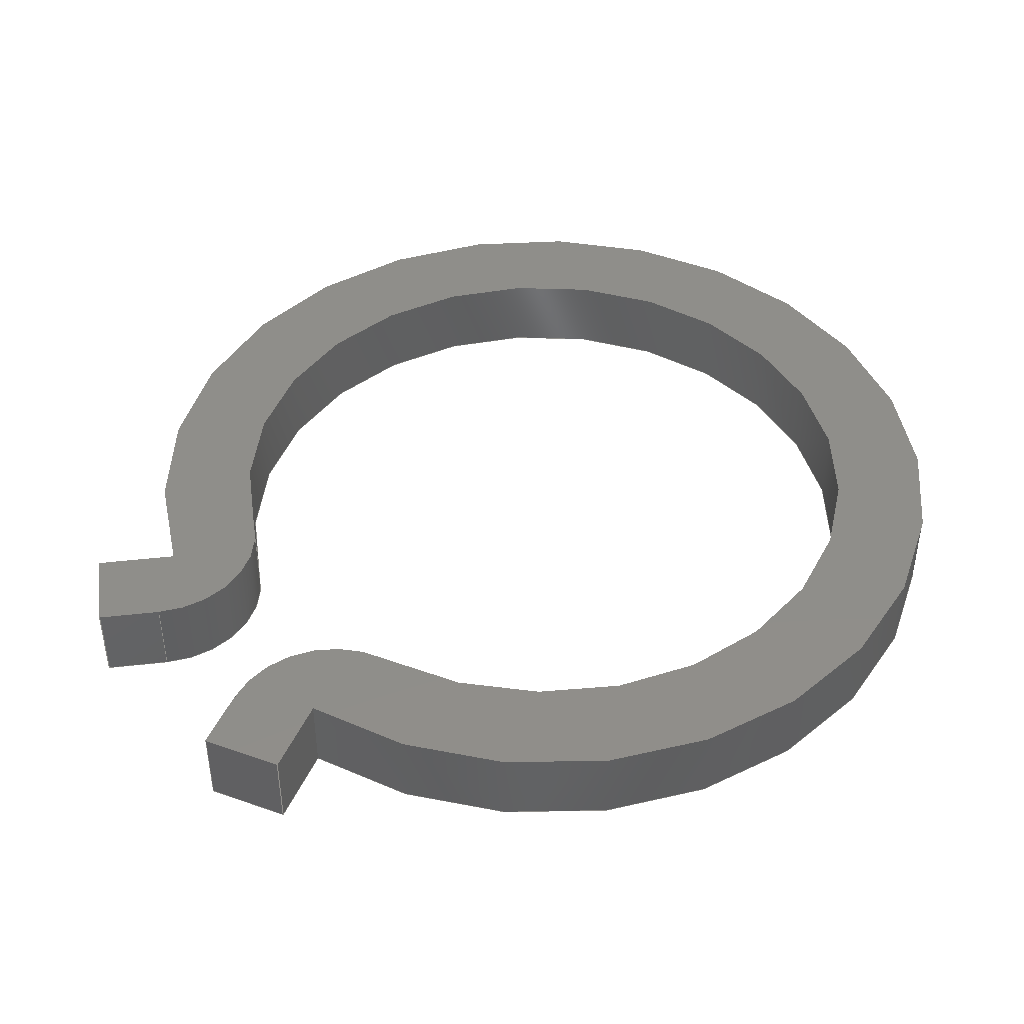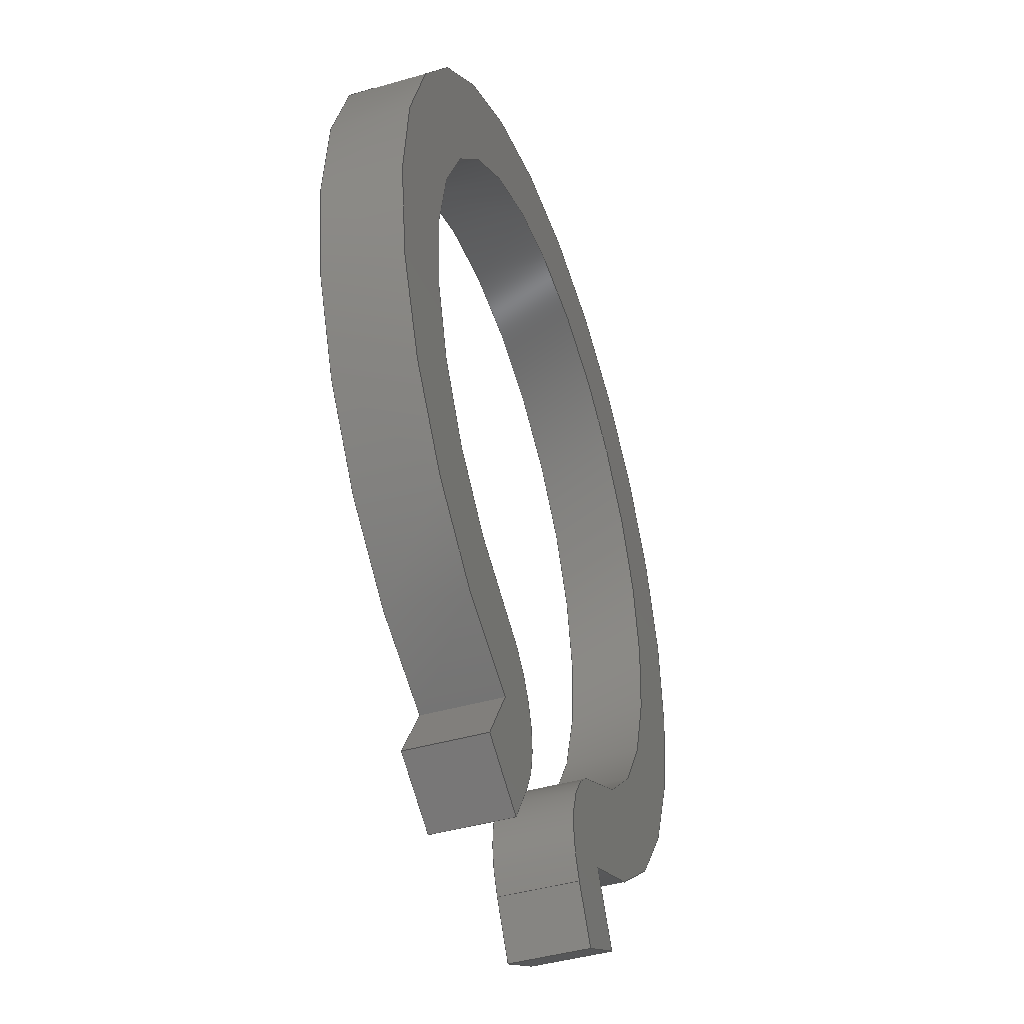
<metadata>
{"format":"step","ext":"step","renderer":"f3d","projection":"perspective","resolution":1024,"background":"white","views":[{"elev":44.2,"azim":52.5,"up":"+Z"},{"elev":-43.6,"azim":108.8,"up":"+Y"}]}
</metadata>
<code>
ISO-10303-21;
DATA;
#1=MECHANICAL_DESIGN_GEOMETRIC_PRESENTATION_REPRESENTATION('',(#4),#380);
#2=SHAPE_REPRESENTATION_RELATIONSHIP('SRR','None',#387,#3);
#3=ADVANCED_BREP_SHAPE_REPRESENTATION('',(#5),#379);
#4=STYLED_ITEM('',(#396),#5);
#5=MANIFOLD_SOLID_BREP('Body1',#216);
#6=CIRCLE('',#234,0.04);
#7=CIRCLE('',#235,0.04);
#8=CIRCLE('',#237,0.125);
#9=CIRCLE('',#238,0.125);
#10=CIRCLE('',#240,0.04);
#11=CIRCLE('',#241,0.04);
#12=CIRCLE('',#246,0.16);
#13=CIRCLE('',#247,0.16);
#14=CYLINDRICAL_SURFACE('',#233,0.04);
#15=CYLINDRICAL_SURFACE('',#236,0.125);
#16=CYLINDRICAL_SURFACE('',#239,0.04);
#17=CYLINDRICAL_SURFACE('',#245,0.16);
#18=FACE_OUTER_BOUND('',#30,.T.);
#19=FACE_OUTER_BOUND('',#31,.T.);
#20=FACE_OUTER_BOUND('',#32,.T.);
#21=FACE_OUTER_BOUND('',#33,.T.);
#22=FACE_OUTER_BOUND('',#34,.T.);
#23=FACE_OUTER_BOUND('',#35,.T.);
#24=FACE_OUTER_BOUND('',#36,.T.);
#25=FACE_OUTER_BOUND('',#37,.T.);
#26=FACE_OUTER_BOUND('',#38,.T.);
#27=FACE_OUTER_BOUND('',#39,.T.);
#28=FACE_OUTER_BOUND('',#40,.T.);
#29=FACE_OUTER_BOUND('',#41,.T.);
#30=EDGE_LOOP('',(#136,#137,#138,#139));
#31=EDGE_LOOP('',(#140,#141,#142,#143));
#32=EDGE_LOOP('',(#144,#145,#146,#147));
#33=EDGE_LOOP('',(#148,#149,#150,#151));
#34=EDGE_LOOP('',(#152,#153,#154,#155));
#35=EDGE_LOOP('',(#156,#157,#158,#159));
#36=EDGE_LOOP('',(#160,#161,#162,#163));
#37=EDGE_LOOP('',(#164,#165,#166,#167));
#38=EDGE_LOOP('',(#168,#169,#170,#171));
#39=EDGE_LOOP('',(#172,#173,#174,#175));
#40=EDGE_LOOP('',(#176,#177,#178,#179,#180,#181,#182,#183,#184,#185));
#41=EDGE_LOOP('',(#186,#187,#188,#189,#190,#191,#192,#193,#194,#195));
#42=LINE('',#318,#64);
#43=LINE('',#320,#65);
#44=LINE('',#322,#66);
#45=LINE('',#323,#67);
#46=LINE('',#326,#68);
#47=LINE('',#328,#69);
#48=LINE('',#329,#70);
#49=LINE('',#332,#71);
#50=LINE('',#334,#72);
#51=LINE('',#335,#73);
#52=LINE('',#341,#74);
#53=LINE('',#347,#75);
#54=LINE('',#353,#76);
#55=LINE('',#356,#77);
#56=LINE('',#358,#78);
#57=LINE('',#359,#79);
#58=LINE('',#362,#80);
#59=LINE('',#364,#81);
#60=LINE('',#365,#82);
#61=LINE('',#368,#83);
#62=LINE('',#370,#84);
#63=LINE('',#371,#85);
#64=VECTOR('',#254,1);
#65=VECTOR('',#255,1);
#66=VECTOR('',#256,1);
#67=VECTOR('',#257,1);
#68=VECTOR('',#260,1);
#69=VECTOR('',#261,1);
#70=VECTOR('',#262,1);
#71=VECTOR('',#265,1);
#72=VECTOR('',#266,1);
#73=VECTOR('',#267,1);
#74=VECTOR('',#274,1);
#75=VECTOR('',#281,1);
#76=VECTOR('',#288,1);
#77=VECTOR('',#291,1);
#78=VECTOR('',#292,1);
#79=VECTOR('',#293,1);
#80=VECTOR('',#296,1);
#81=VECTOR('',#297,1);
#82=VECTOR('',#298,1);
#83=VECTOR('',#301,1);
#84=VECTOR('',#302,1);
#85=VECTOR('',#303,1);
#86=VERTEX_POINT('',#316);
#87=VERTEX_POINT('',#317);
#88=VERTEX_POINT('',#319);
#89=VERTEX_POINT('',#321);
#90=VERTEX_POINT('',#325);
#91=VERTEX_POINT('',#327);
#92=VERTEX_POINT('',#331);
#93=VERTEX_POINT('',#333);
#94=VERTEX_POINT('',#337);
#95=VERTEX_POINT('',#339);
#96=VERTEX_POINT('',#343);
#97=VERTEX_POINT('',#345);
#98=VERTEX_POINT('',#349);
#99=VERTEX_POINT('',#351);
#100=VERTEX_POINT('',#355);
#101=VERTEX_POINT('',#357);
#102=VERTEX_POINT('',#361);
#103=VERTEX_POINT('',#363);
#104=VERTEX_POINT('',#367);
#105=VERTEX_POINT('',#369);
#106=EDGE_CURVE('',#86,#87,#42,.T.);
#107=EDGE_CURVE('',#86,#88,#43,.T.);
#108=EDGE_CURVE('',#89,#88,#44,.T.);
#109=EDGE_CURVE('',#87,#89,#45,.T.);
#110=EDGE_CURVE('',#87,#90,#46,.T.);
#111=EDGE_CURVE('',#91,#89,#47,.T.);
#112=EDGE_CURVE('',#90,#91,#48,.T.);
#113=EDGE_CURVE('',#90,#92,#49,.T.);
#114=EDGE_CURVE('',#93,#91,#50,.T.);
#115=EDGE_CURVE('',#92,#93,#51,.T.);
#116=EDGE_CURVE('',#92,#94,#6,.T.);
#117=EDGE_CURVE('',#95,#93,#7,.T.);
#118=EDGE_CURVE('',#94,#95,#52,.T.);
#119=EDGE_CURVE('',#96,#94,#8,.T.);
#120=EDGE_CURVE('',#97,#95,#9,.T.);
#121=EDGE_CURVE('',#96,#97,#53,.T.);
#122=EDGE_CURVE('',#96,#98,#10,.T.);
#123=EDGE_CURVE('',#99,#97,#11,.T.);
#124=EDGE_CURVE('',#98,#99,#54,.T.);
#125=EDGE_CURVE('',#100,#98,#55,.T.);
#126=EDGE_CURVE('',#101,#99,#56,.T.);
#127=EDGE_CURVE('',#100,#101,#57,.T.);
#128=EDGE_CURVE('',#102,#100,#58,.T.);
#129=EDGE_CURVE('',#103,#101,#59,.T.);
#130=EDGE_CURVE('',#102,#103,#60,.T.);
#131=EDGE_CURVE('',#104,#102,#61,.T.);
#132=EDGE_CURVE('',#105,#103,#62,.T.);
#133=EDGE_CURVE('',#104,#105,#63,.T.);
#134=EDGE_CURVE('',#104,#86,#12,.T.);
#135=EDGE_CURVE('',#88,#105,#13,.T.);
#136=ORIENTED_EDGE('',*,*,#106,.F.);
#137=ORIENTED_EDGE('',*,*,#107,.T.);
#138=ORIENTED_EDGE('',*,*,#108,.F.);
#139=ORIENTED_EDGE('',*,*,#109,.F.);
#140=ORIENTED_EDGE('',*,*,#110,.F.);
#141=ORIENTED_EDGE('',*,*,#109,.T.);
#142=ORIENTED_EDGE('',*,*,#111,.F.);
#143=ORIENTED_EDGE('',*,*,#112,.F.);
#144=ORIENTED_EDGE('',*,*,#113,.F.);
#145=ORIENTED_EDGE('',*,*,#112,.T.);
#146=ORIENTED_EDGE('',*,*,#114,.F.);
#147=ORIENTED_EDGE('',*,*,#115,.F.);
#148=ORIENTED_EDGE('',*,*,#116,.F.);
#149=ORIENTED_EDGE('',*,*,#115,.T.);
#150=ORIENTED_EDGE('',*,*,#117,.F.);
#151=ORIENTED_EDGE('',*,*,#118,.F.);
#152=ORIENTED_EDGE('',*,*,#119,.T.);
#153=ORIENTED_EDGE('',*,*,#118,.T.);
#154=ORIENTED_EDGE('',*,*,#120,.F.);
#155=ORIENTED_EDGE('',*,*,#121,.F.);
#156=ORIENTED_EDGE('',*,*,#122,.F.);
#157=ORIENTED_EDGE('',*,*,#121,.T.);
#158=ORIENTED_EDGE('',*,*,#123,.F.);
#159=ORIENTED_EDGE('',*,*,#124,.F.);
#160=ORIENTED_EDGE('',*,*,#125,.T.);
#161=ORIENTED_EDGE('',*,*,#124,.T.);
#162=ORIENTED_EDGE('',*,*,#126,.F.);
#163=ORIENTED_EDGE('',*,*,#127,.F.);
#164=ORIENTED_EDGE('',*,*,#128,.T.);
#165=ORIENTED_EDGE('',*,*,#127,.T.);
#166=ORIENTED_EDGE('',*,*,#129,.F.);
#167=ORIENTED_EDGE('',*,*,#130,.F.);
#168=ORIENTED_EDGE('',*,*,#131,.T.);
#169=ORIENTED_EDGE('',*,*,#130,.T.);
#170=ORIENTED_EDGE('',*,*,#132,.F.);
#171=ORIENTED_EDGE('',*,*,#133,.F.);
#172=ORIENTED_EDGE('',*,*,#134,.F.);
#173=ORIENTED_EDGE('',*,*,#133,.T.);
#174=ORIENTED_EDGE('',*,*,#135,.F.);
#175=ORIENTED_EDGE('',*,*,#107,.F.);
#176=ORIENTED_EDGE('',*,*,#134,.T.);
#177=ORIENTED_EDGE('',*,*,#106,.T.);
#178=ORIENTED_EDGE('',*,*,#110,.T.);
#179=ORIENTED_EDGE('',*,*,#113,.T.);
#180=ORIENTED_EDGE('',*,*,#116,.T.);
#181=ORIENTED_EDGE('',*,*,#119,.F.);
#182=ORIENTED_EDGE('',*,*,#122,.T.);
#183=ORIENTED_EDGE('',*,*,#125,.F.);
#184=ORIENTED_EDGE('',*,*,#128,.F.);
#185=ORIENTED_EDGE('',*,*,#131,.F.);
#186=ORIENTED_EDGE('',*,*,#135,.T.);
#187=ORIENTED_EDGE('',*,*,#132,.T.);
#188=ORIENTED_EDGE('',*,*,#129,.T.);
#189=ORIENTED_EDGE('',*,*,#126,.T.);
#190=ORIENTED_EDGE('',*,*,#123,.T.);
#191=ORIENTED_EDGE('',*,*,#120,.T.);
#192=ORIENTED_EDGE('',*,*,#117,.T.);
#193=ORIENTED_EDGE('',*,*,#114,.T.);
#194=ORIENTED_EDGE('',*,*,#111,.T.);
#195=ORIENTED_EDGE('',*,*,#108,.T.);
#196=PLANE('',#230);
#197=PLANE('',#231);
#198=PLANE('',#232);
#199=PLANE('',#242);
#200=PLANE('',#243);
#201=PLANE('',#244);
#202=PLANE('',#248);
#203=PLANE('',#249);
#204=ADVANCED_FACE('',(#18),#196,.T.);
#205=ADVANCED_FACE('',(#19),#197,.T.);
#206=ADVANCED_FACE('',(#20),#198,.T.);
#207=ADVANCED_FACE('',(#21),#14,.T.);
#208=ADVANCED_FACE('',(#22),#15,.F.);
#209=ADVANCED_FACE('',(#23),#16,.T.);
#210=ADVANCED_FACE('',(#24),#199,.T.);
#211=ADVANCED_FACE('',(#25),#200,.T.);
#212=ADVANCED_FACE('',(#26),#201,.T.);
#213=ADVANCED_FACE('',(#27),#17,.T.);
#214=ADVANCED_FACE('',(#28),#202,.T.);
#215=ADVANCED_FACE('',(#29),#203,.F.);
#216=CLOSED_SHELL('',(#204,#205,#206,#207,#208,#209,#210,#211,#212,#213,
#214,#215));
#217=DERIVED_UNIT_ELEMENT(#219,1);
#218=DERIVED_UNIT_ELEMENT(#382,3);
#219=(
MASS_UNIT()
NAMED_UNIT(*)
SI_UNIT(.KILO.,.GRAM.)
);
#220=DERIVED_UNIT((#217,#218));
#221=MEASURE_REPRESENTATION_ITEM('density measure',
POSITIVE_RATIO_MEASURE(7850),#220);
#222=PROPERTY_DEFINITION_REPRESENTATION(#227,#224);
#223=PROPERTY_DEFINITION_REPRESENTATION(#228,#225);
#224=REPRESENTATION('material name',(#226),#379);
#225=REPRESENTATION('density',(#221),#379);
#226=DESCRIPTIVE_REPRESENTATION_ITEM('Steel','Steel');
#227=PROPERTY_DEFINITION('material property','material name',#389);
#228=PROPERTY_DEFINITION('material property','density of part',#389);
#229=AXIS2_PLACEMENT_3D('placement',#314,#250,#251);
#230=AXIS2_PLACEMENT_3D('',#315,#252,#253);
#231=AXIS2_PLACEMENT_3D('',#324,#258,#259);
#232=AXIS2_PLACEMENT_3D('',#330,#263,#264);
#233=AXIS2_PLACEMENT_3D('',#336,#268,#269);
#234=AXIS2_PLACEMENT_3D('',#338,#270,#271);
#235=AXIS2_PLACEMENT_3D('',#340,#272,#273);
#236=AXIS2_PLACEMENT_3D('',#342,#275,#276);
#237=AXIS2_PLACEMENT_3D('',#344,#277,#278);
#238=AXIS2_PLACEMENT_3D('',#346,#279,#280);
#239=AXIS2_PLACEMENT_3D('',#348,#282,#283);
#240=AXIS2_PLACEMENT_3D('',#350,#284,#285);
#241=AXIS2_PLACEMENT_3D('',#352,#286,#287);
#242=AXIS2_PLACEMENT_3D('',#354,#289,#290);
#243=AXIS2_PLACEMENT_3D('',#360,#294,#295);
#244=AXIS2_PLACEMENT_3D('',#366,#299,#300);
#245=AXIS2_PLACEMENT_3D('',#372,#304,#305);
#246=AXIS2_PLACEMENT_3D('',#373,#306,#307);
#247=AXIS2_PLACEMENT_3D('',#374,#308,#309);
#248=AXIS2_PLACEMENT_3D('',#375,#310,#311);
#249=AXIS2_PLACEMENT_3D('',#376,#312,#313);
#250=DIRECTION('axis',(0,0,1));
#251=DIRECTION('refdir',(1,0,0));
#252=DIRECTION('center_axis',(-0.866,0.5,0));
#253=DIRECTION('ref_axis',(0.5,0.866,0));
#254=DIRECTION('',(-0.5,-0.866,0));
#255=DIRECTION('',(0,0,-1));
#256=DIRECTION('',(0.5,0.866,0));
#257=DIRECTION('',(0,0,-1));
#258=DIRECTION('center_axis',(-0.5,-0.866,0));
#259=DIRECTION('ref_axis',(-0.866,0.5,0));
#260=DIRECTION('',(0.866,-0.5,0));
#261=DIRECTION('',(-0.866,0.5,0));
#262=DIRECTION('',(0,0,-1));
#263=DIRECTION('center_axis',(0.866,-0.5,0));
#264=DIRECTION('ref_axis',(-0.5,-0.866,0));
#265=DIRECTION('',(0.5,0.866,0));
#266=DIRECTION('',(-0.5,-0.866,0));
#267=DIRECTION('',(0,0,-1));
#268=DIRECTION('center_axis',(0,0,-1));
#269=DIRECTION('ref_axis',(0.866,-0.5,0));
#270=DIRECTION('center_axis',(0,0,1));
#271=DIRECTION('ref_axis',(0.866,-0.5,0));
#272=DIRECTION('center_axis',(0,0,-1));
#273=DIRECTION('ref_axis',(0.866,-0.5,0));
#274=DIRECTION('',(0,0,-1));
#275=DIRECTION('center_axis',(0,0,-1));
#276=DIRECTION('ref_axis',(-6.106e-16,1,0));
#277=DIRECTION('center_axis',(0,0,1));
#278=DIRECTION('ref_axis',(0.3819,-0.9242,0));
#279=DIRECTION('center_axis',(0,0,1));
#280=DIRECTION('ref_axis',(0.3819,-0.9242,0));
#281=DIRECTION('',(0,0,-1));
#282=DIRECTION('center_axis',(0,0,-1));
#283=DIRECTION('ref_axis',(-0.3819,0.9242,0));
#284=DIRECTION('center_axis',(0,0,1));
#285=DIRECTION('ref_axis',(-0.3819,0.9242,0));
#286=DIRECTION('center_axis',(0,0,-1));
#287=DIRECTION('ref_axis',(-0.3819,0.9242,0));
#288=DIRECTION('',(0,0,-1));
#289=DIRECTION('center_axis',(-0.866,-0.5,0));
#290=DIRECTION('ref_axis',(-0.5,0.866,0));
#291=DIRECTION('',(-0.5,0.866,0));
#292=DIRECTION('',(-0.5,0.866,0));
#293=DIRECTION('',(0,0,-1));
#294=DIRECTION('center_axis',(0.5,-0.866,0));
#295=DIRECTION('ref_axis',(-0.866,-0.5,0));
#296=DIRECTION('',(-0.866,-0.5,0));
#297=DIRECTION('',(-0.866,-0.5,0));
#298=DIRECTION('',(0,0,-1));
#299=DIRECTION('center_axis',(0.866,0.5,0));
#300=DIRECTION('ref_axis',(0.5,-0.866,0));
#301=DIRECTION('',(0.5,-0.866,0));
#302=DIRECTION('',(0.5,-0.866,0));
#303=DIRECTION('',(0,0,-1));
#304=DIRECTION('center_axis',(0,0,-1));
#305=DIRECTION('ref_axis',(-1.735e-16,1,0));
#306=DIRECTION('center_axis',(0,0,1));
#307=DIRECTION('ref_axis',(0.3186,-0.9479,0));
#308=DIRECTION('center_axis',(0,0,-1));
#309=DIRECTION('ref_axis',(0.3186,-0.9479,0));
#310=DIRECTION('center_axis',(0,0,1));
#311=DIRECTION('ref_axis',(1,0,0));
#312=DIRECTION('center_axis',(0,0,1));
#313=DIRECTION('ref_axis',(1,0,0));
#314=CARTESIAN_POINT('',(0,0,0));
#315=CARTESIAN_POINT('Origin',(-0.06598,-0.1776,0));
#316=CARTESIAN_POINT('',(-0.05098,-0.1517,0));
#317=CARTESIAN_POINT('',(-0.06598,-0.1776,0));
#318=CARTESIAN_POINT('',(-0.05098,-0.1517,0));
#319=CARTESIAN_POINT('',(-0.05098,-0.1517,-0.03));
#320=CARTESIAN_POINT('',(-0.05098,-0.1517,0));
#321=CARTESIAN_POINT('',(-0.06598,-0.1776,-0.03));
#322=CARTESIAN_POINT('',(-0.05098,-0.1517,-0.03));
#323=CARTESIAN_POINT('',(-0.06598,-0.1776,0));
#324=CARTESIAN_POINT('Origin',(-0.04,-0.1926,0));
#325=CARTESIAN_POINT('',(-0.04,-0.1926,0));
#326=CARTESIAN_POINT('',(-0.06598,-0.1776,0));
#327=CARTESIAN_POINT('',(-0.04,-0.1926,-0.03));
#328=CARTESIAN_POINT('',(-0.06598,-0.1776,-0.03));
#329=CARTESIAN_POINT('',(-0.04,-0.1926,0));
#330=CARTESIAN_POINT('Origin',(-0.02837,-0.1725,0));
#331=CARTESIAN_POINT('',(-0.02837,-0.1725,0));
#332=CARTESIAN_POINT('',(-0.04,-0.1926,0));
#333=CARTESIAN_POINT('',(-0.02837,-0.1725,-0.03));
#334=CARTESIAN_POINT('',(-0.04,-0.1926,-0.03));
#335=CARTESIAN_POINT('',(-0.02837,-0.1725,0));
#336=CARTESIAN_POINT('Origin',(-0.06301,-0.1525,0));
#337=CARTESIAN_POINT('',(-0.04773,-0.1155,0));
#338=CARTESIAN_POINT('Origin',(-0.06301,-0.1525,0));
#339=CARTESIAN_POINT('',(-0.04773,-0.1155,-0.03));
#340=CARTESIAN_POINT('Origin',(-0.06301,-0.1525,-0.03));
#341=CARTESIAN_POINT('',(-0.04773,-0.1155,0));
#342=CARTESIAN_POINT('Origin',(0,0,0));
#343=CARTESIAN_POINT('',(0.04773,-0.1155,0));
#344=CARTESIAN_POINT('Origin',(0,0,0));
#345=CARTESIAN_POINT('',(0.04773,-0.1155,-0.03));
#346=CARTESIAN_POINT('Origin',(0,0,-0.03));
#347=CARTESIAN_POINT('',(0.04773,-0.1155,0));
#348=CARTESIAN_POINT('Origin',(0.06301,-0.1525,0));
#349=CARTESIAN_POINT('',(0.02837,-0.1725,0));
#350=CARTESIAN_POINT('Origin',(0.06301,-0.1525,0));
#351=CARTESIAN_POINT('',(0.02837,-0.1725,-0.03));
#352=CARTESIAN_POINT('Origin',(0.06301,-0.1525,-0.03));
#353=CARTESIAN_POINT('',(0.02837,-0.1725,0));
#354=CARTESIAN_POINT('Origin',(0.04,-0.1926,0));
#355=CARTESIAN_POINT('',(0.04,-0.1926,0));
#356=CARTESIAN_POINT('',(0.04,-0.1926,0));
#357=CARTESIAN_POINT('',(0.04,-0.1926,-0.03));
#358=CARTESIAN_POINT('',(0.04,-0.1926,-0.03));
#359=CARTESIAN_POINT('',(0.04,-0.1926,0));
#360=CARTESIAN_POINT('Origin',(0.06598,-0.1776,0));
#361=CARTESIAN_POINT('',(0.06598,-0.1776,0));
#362=CARTESIAN_POINT('',(0.06598,-0.1776,0));
#363=CARTESIAN_POINT('',(0.06598,-0.1776,-0.03));
#364=CARTESIAN_POINT('',(0.06598,-0.1776,-0.03));
#365=CARTESIAN_POINT('',(0.06598,-0.1776,0));
#366=CARTESIAN_POINT('Origin',(0.05098,-0.1517,0));
#367=CARTESIAN_POINT('',(0.05098,-0.1517,0));
#368=CARTESIAN_POINT('',(0.05098,-0.1517,0));
#369=CARTESIAN_POINT('',(0.05098,-0.1517,-0.03));
#370=CARTESIAN_POINT('',(0.05098,-0.1517,-0.03));
#371=CARTESIAN_POINT('',(0.05098,-0.1517,0));
#372=CARTESIAN_POINT('Origin',(0,0,0));
#373=CARTESIAN_POINT('Origin',(0,0,0));
#374=CARTESIAN_POINT('Origin',(0,0,-0.03));
#375=CARTESIAN_POINT('Origin',(0,-0.01632,0));
#376=CARTESIAN_POINT('Origin',(0,-0.01632,-0.03));
#377=UNCERTAINTY_MEASURE_WITH_UNIT(LENGTH_MEASURE(0.001),#381,
'DISTANCE_ACCURACY_VALUE',
'Maximum model space distance between geometric entities at asserted c
onnectivities');
#378=UNCERTAINTY_MEASURE_WITH_UNIT(LENGTH_MEASURE(0.001),#381,
'DISTANCE_ACCURACY_VALUE',
'Maximum model space distance between geometric entities at asserted c
onnectivities');
#379=(
GEOMETRIC_REPRESENTATION_CONTEXT(3)
GLOBAL_UNCERTAINTY_ASSIGNED_CONTEXT((#377))
GLOBAL_UNIT_ASSIGNED_CONTEXT((#381,#383,#384))
REPRESENTATION_CONTEXT('','3D')
);
#380=(
GEOMETRIC_REPRESENTATION_CONTEXT(3)
GLOBAL_UNCERTAINTY_ASSIGNED_CONTEXT((#378))
GLOBAL_UNIT_ASSIGNED_CONTEXT((#381,#383,#384))
REPRESENTATION_CONTEXT('','3D')
);
#381=(
LENGTH_UNIT()
NAMED_UNIT(*)
SI_UNIT(.CENTI.,.METRE.)
);
#382=(
LENGTH_UNIT()
NAMED_UNIT(*)
SI_UNIT($,.METRE.)
);
#383=(
NAMED_UNIT(*)
PLANE_ANGLE_UNIT()
SI_UNIT($,.RADIAN.)
);
#384=(
NAMED_UNIT(*)
SI_UNIT($,.STERADIAN.)
SOLID_ANGLE_UNIT()
);
#385=SHAPE_DEFINITION_REPRESENTATION(#386,#387);
#386=PRODUCT_DEFINITION_SHAPE('',$,#389);
#387=SHAPE_REPRESENTATION('',(#229),#379);
#388=PRODUCT_DEFINITION_CONTEXT('part definition',#393,'design');
#389=PRODUCT_DEFINITION('c-ring','c-ring',#390,#388);
#390=PRODUCT_DEFINITION_FORMATION('',$,#395);
#391=PRODUCT_RELATED_PRODUCT_CATEGORY('c-ring','c-ring',(#395));
#392=APPLICATION_PROTOCOL_DEFINITION('international standard',
'automotive_design',2009,#393);
#393=APPLICATION_CONTEXT(
'Core Data for Automotive Mechanical Design Process');
#394=PRODUCT_CONTEXT('part definition',#393,'mechanical');
#395=PRODUCT('c-ring','c-ring',$,(#394));
#396=PRESENTATION_STYLE_ASSIGNMENT((#397));
#397=SURFACE_STYLE_USAGE(.BOTH.,#398);
#398=SURFACE_SIDE_STYLE('',(#399));
#399=SURFACE_STYLE_FILL_AREA(#400);
#400=FILL_AREA_STYLE('Steel - Satin',(#401));
#401=FILL_AREA_STYLE_COLOUR('Steel - Satin',#402);
#402=COLOUR_RGB('Steel - Satin',0.6275,0.6275,0.6275);
ENDSEC;
END-ISO-10303-21;

</code>
